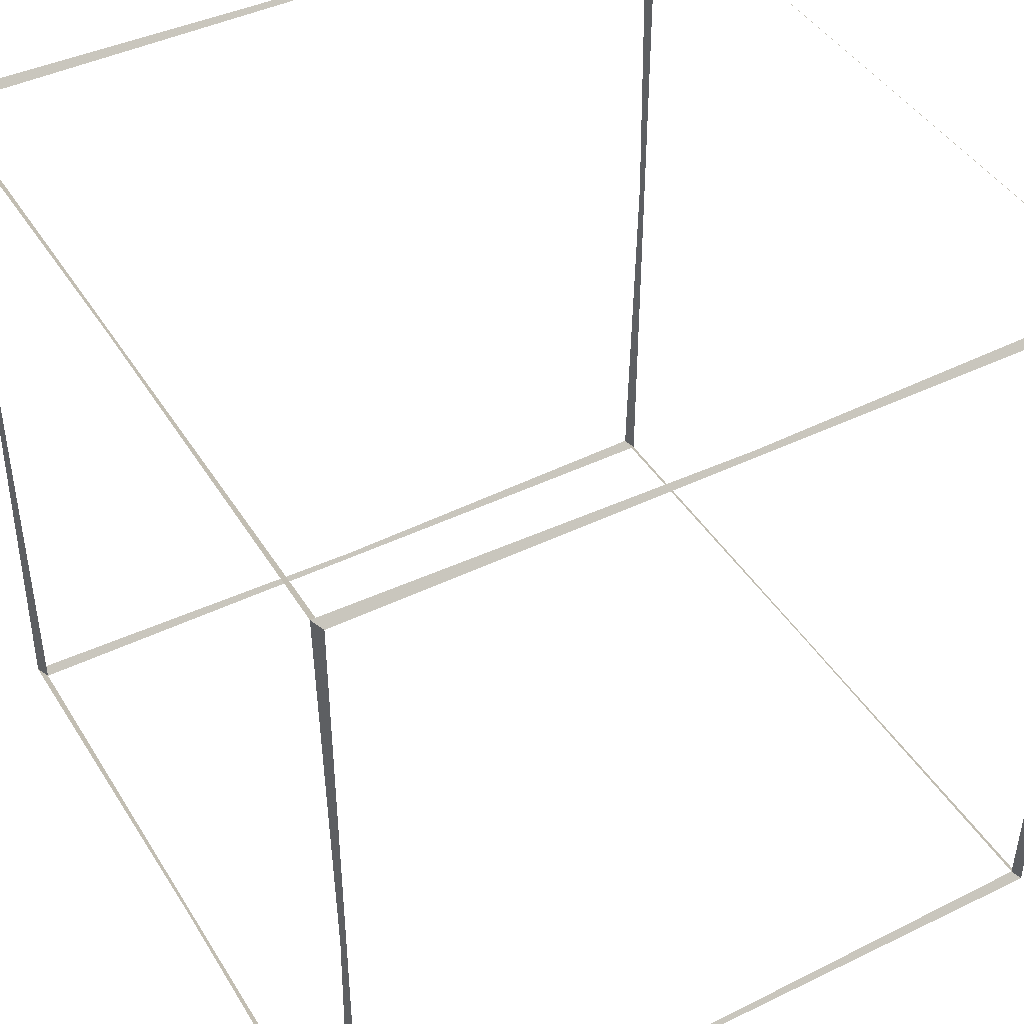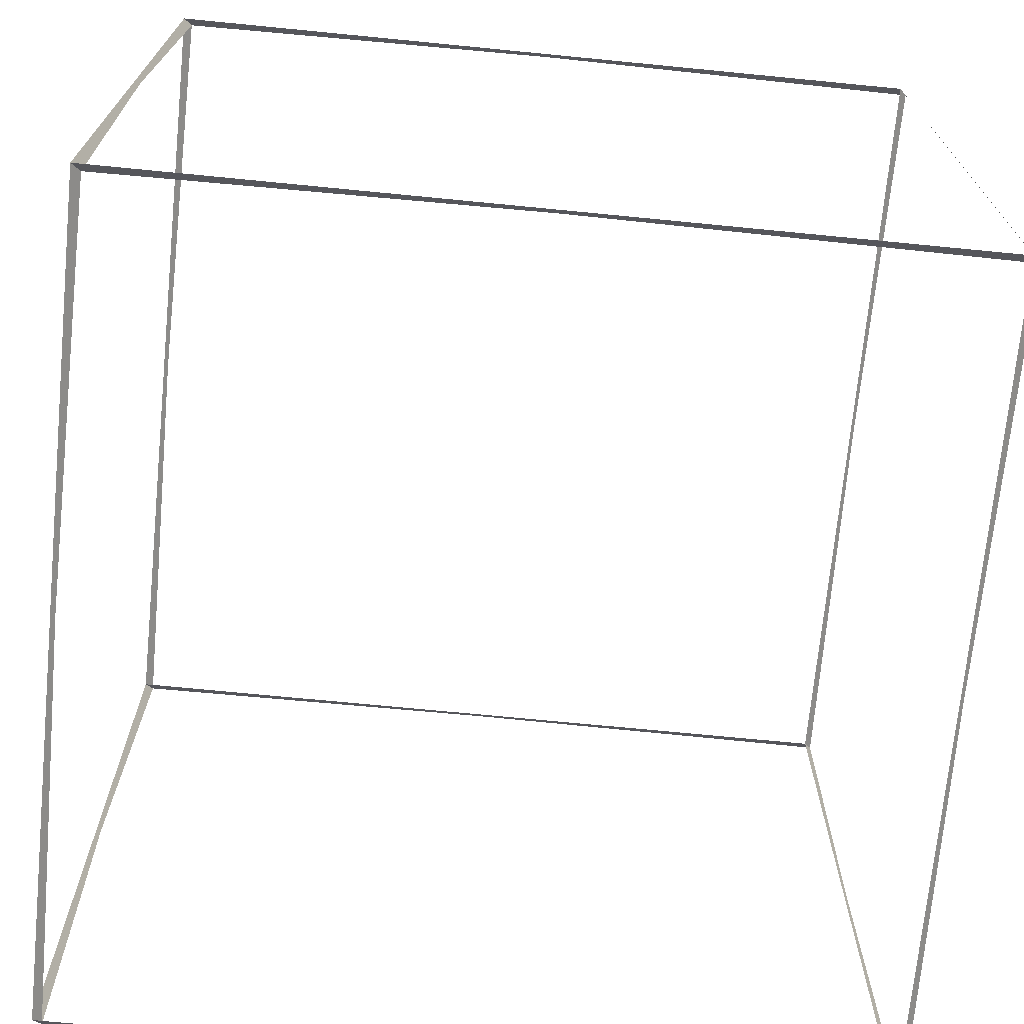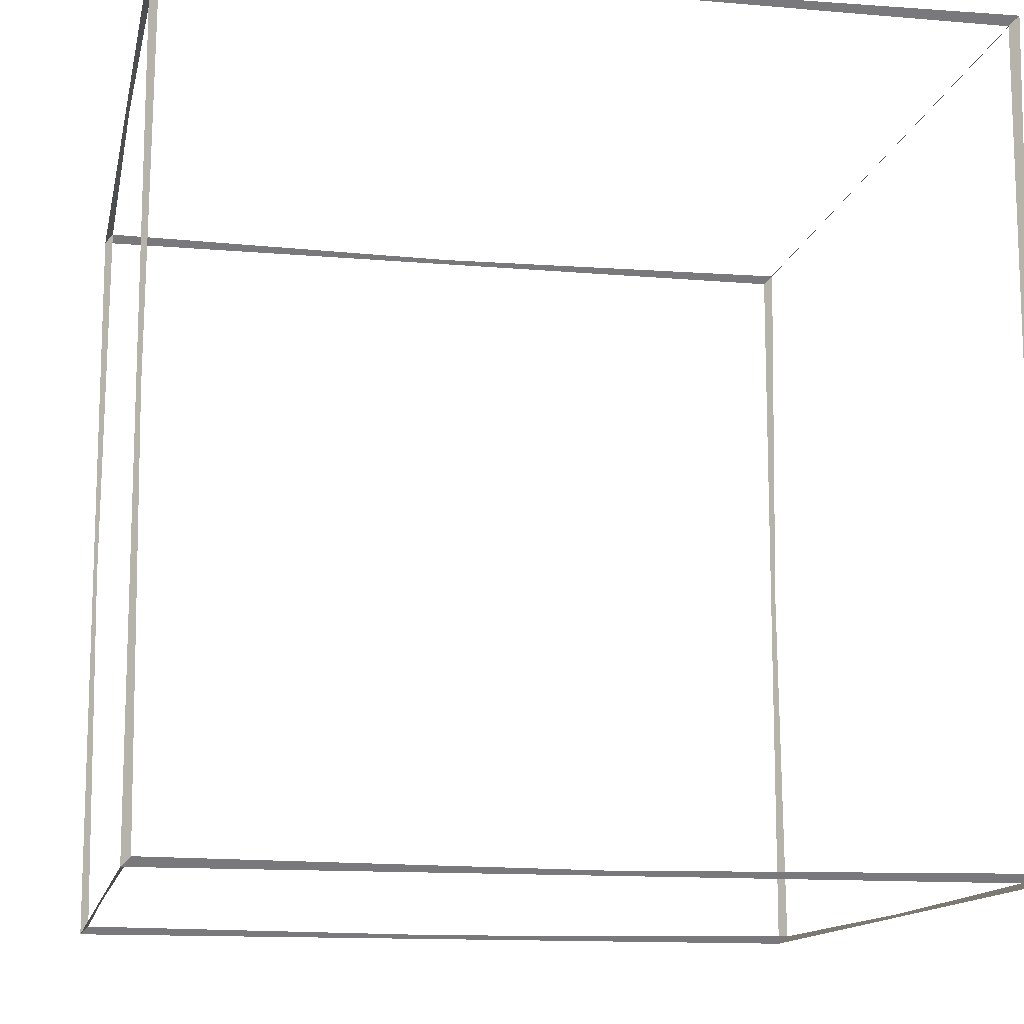
<metadata>
{"format":"obj","ext":"obj","renderer":"f3d","projection":"perspective","resolution":1024,"background":"white","views":[{"elev":43.6,"azim":-119.7,"up":"+Z"},{"elev":-71.1,"azim":-5.6,"up":"+Z"},{"elev":-13.0,"azim":78.7,"up":"+Z"}]}
</metadata>
<code>
v 0 0 0
v 0.1 0.1 0.1
v 10 0 0
v 10.1 0.1 0.1
v 10 0 0
v 10.1 0.1 0.1
v 10 10 0
v 10.1 10.1 0.1
v 10 10 0
v 10.1 10.1 0.1
v 10 10 10
v 10.1 10.1 10.1
v 10 10 10
v 10.1 10.1 10.1
v 10 0 10
v 10.1 0.1 10.1
v 10 0 10
v 10.1 0.1 10.1
v 0 0 10
v 0.1 0.1 10.1
v 0 0 10
v 0.1 0.1 10.1
v 0 10 10
v 0.1 10.1 10.1
v 0 10 10
v 0.1 10.1 10.1
v 0 10 0
v 0.1 10.1 0.1
v 0 10 0
v 0.1 10.1 0.1
v 0 0 0
v 0.1 0.1 0.1
v 0 0 0
v 0.1 0.1 0.1
v 0 0 10
v 0.1 0.1 10.1
v 0 0 10
v 0.1 0.1 10.1
v 0 10 10
v 0.1 10.1 10.1
v 0 10 10
v 0.1 10.1 10.1
v 10 10 10
v 10.1 10.1 10.1
v 10 10 10
v 10.1 10.1 10.1
v 10 0 10
v 10.1 0.1 10.1
v 10 0 10
v 10.1 0.1 10.1
v 10 0 0
v 10.1 0.1 0.1
v 10 0 0
v 10.1 0.1 0.1
v 10 10 0
v 10.1 10.1 0.1
v 10 10 0
v 10.1 10.1 0.1
v 0 10 0
v 0.1 10.1 0.1
f 1 2 3 4
f 5 6 7 8
f 9 10 11 12
f 13 14 15 16
f 17 18 19 20
f 21 22 23 24
f 25 26 27 28
f 29 30 31 32
f 33 34 35 36
f 37 38 39 40
f 41 42 43 44
f 45 46 47 48
f 49 50 51 52
f 53 54 55 56
f 57 58 59 60

</code>
